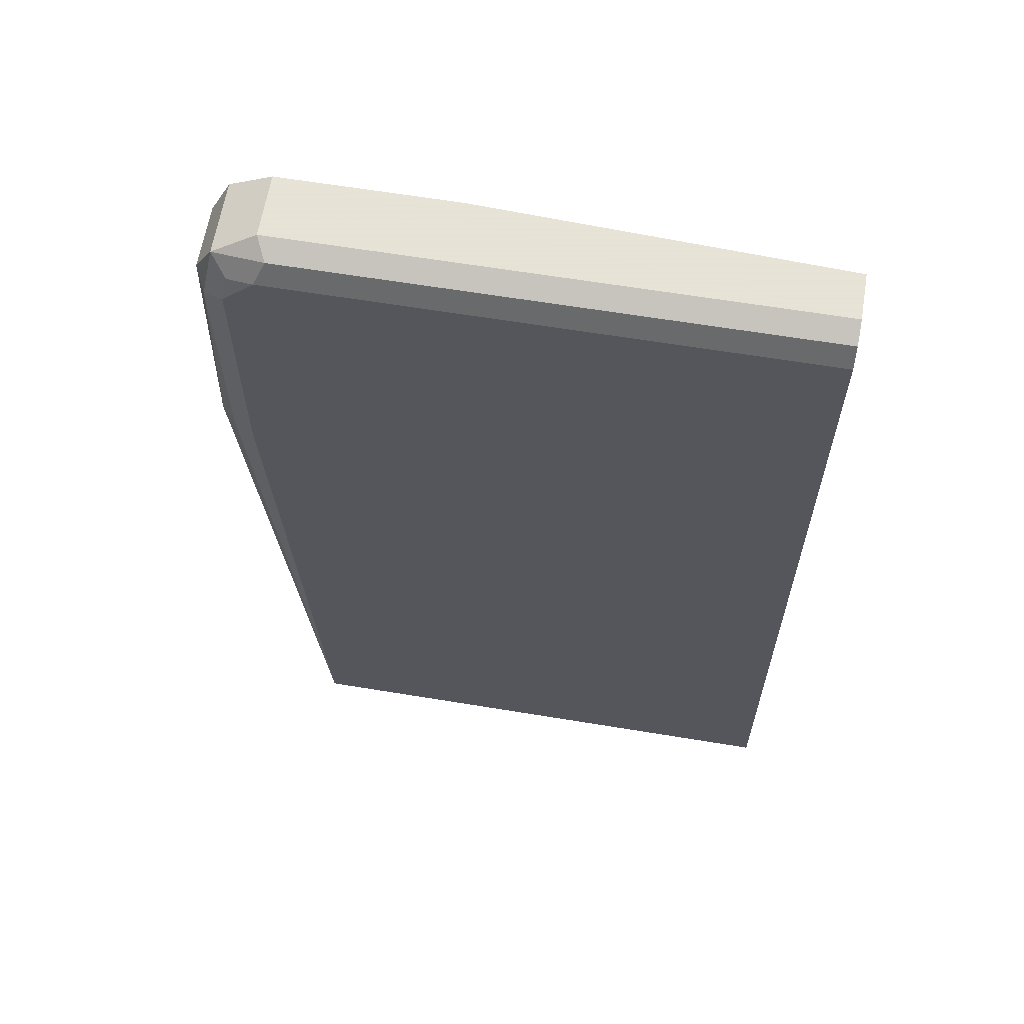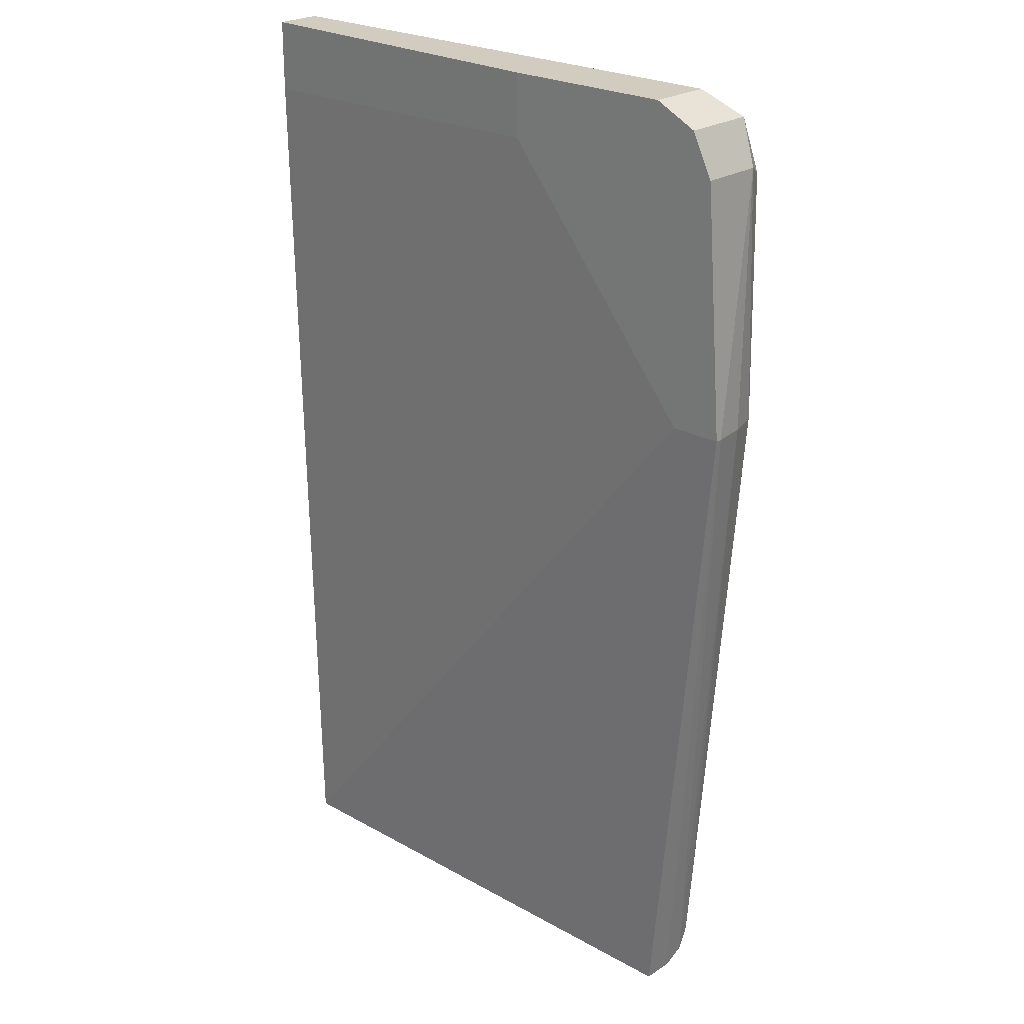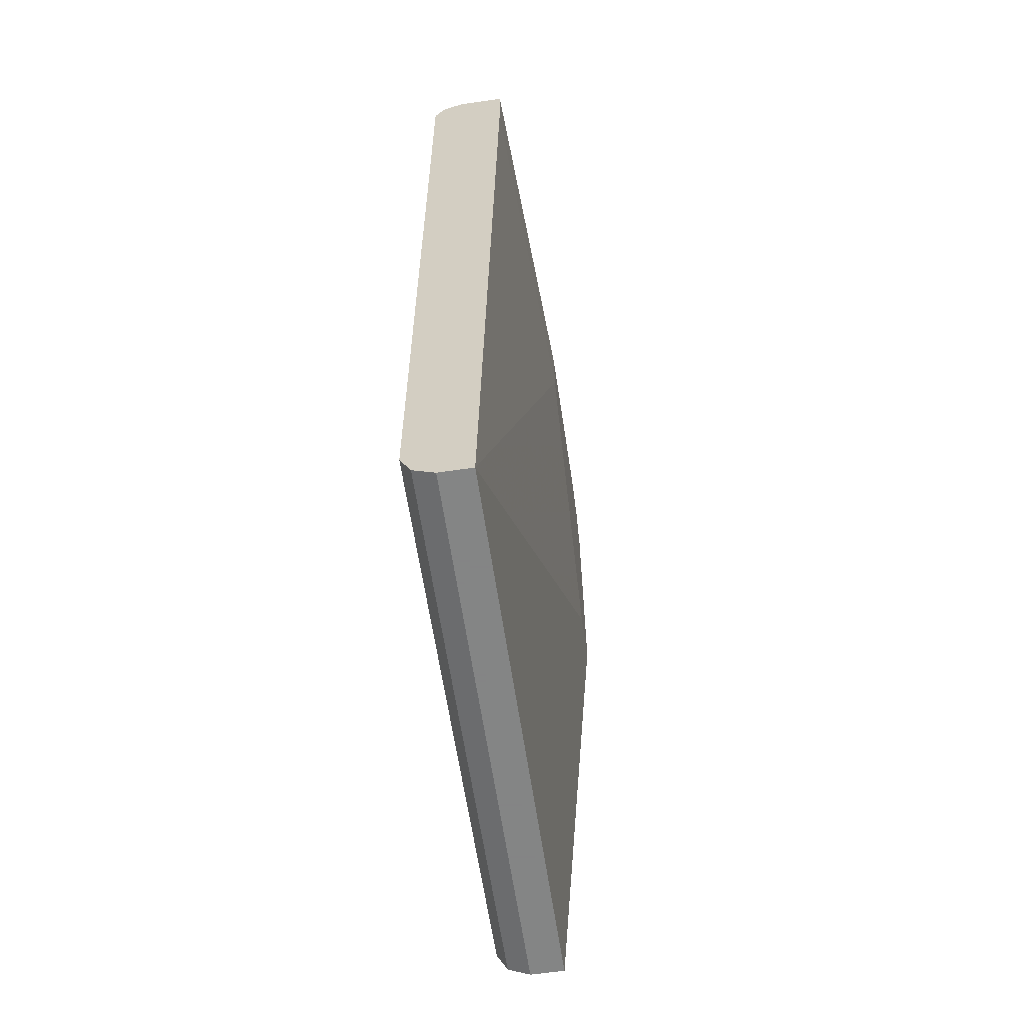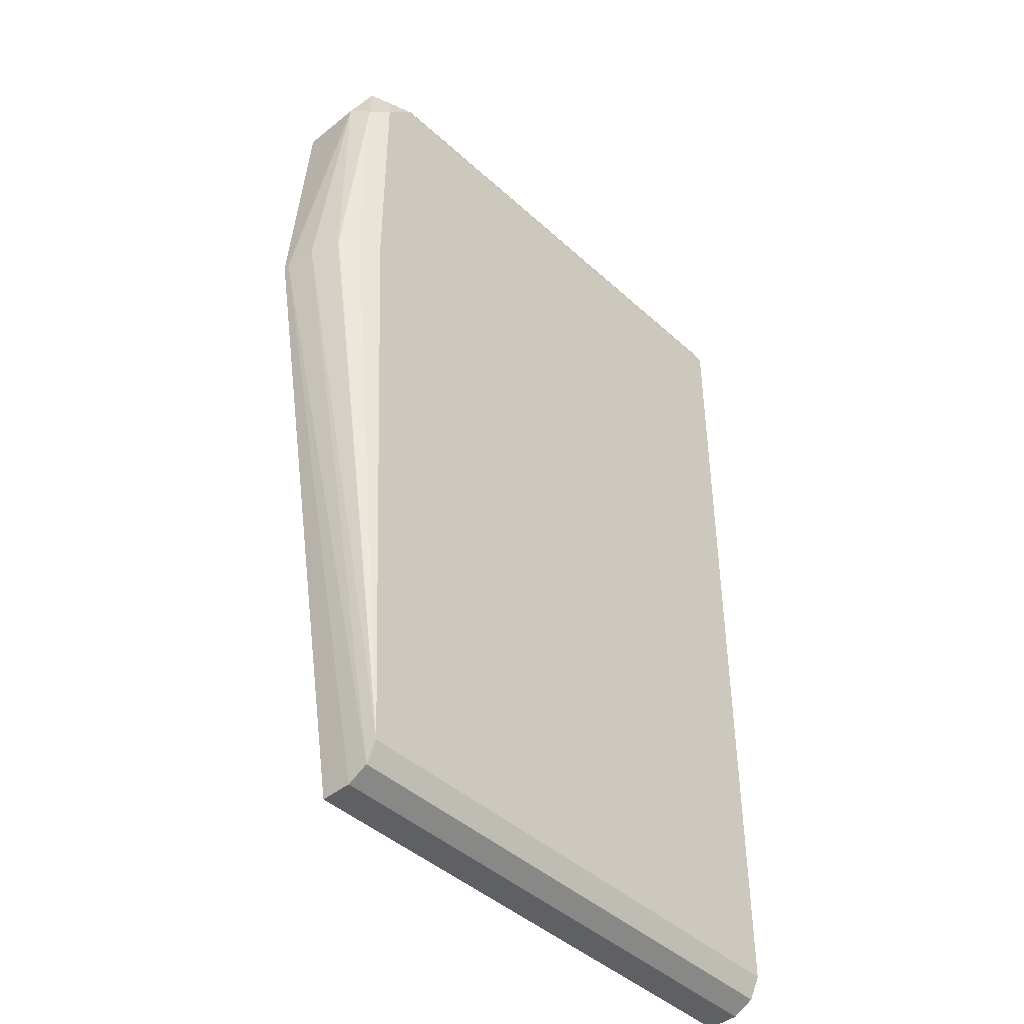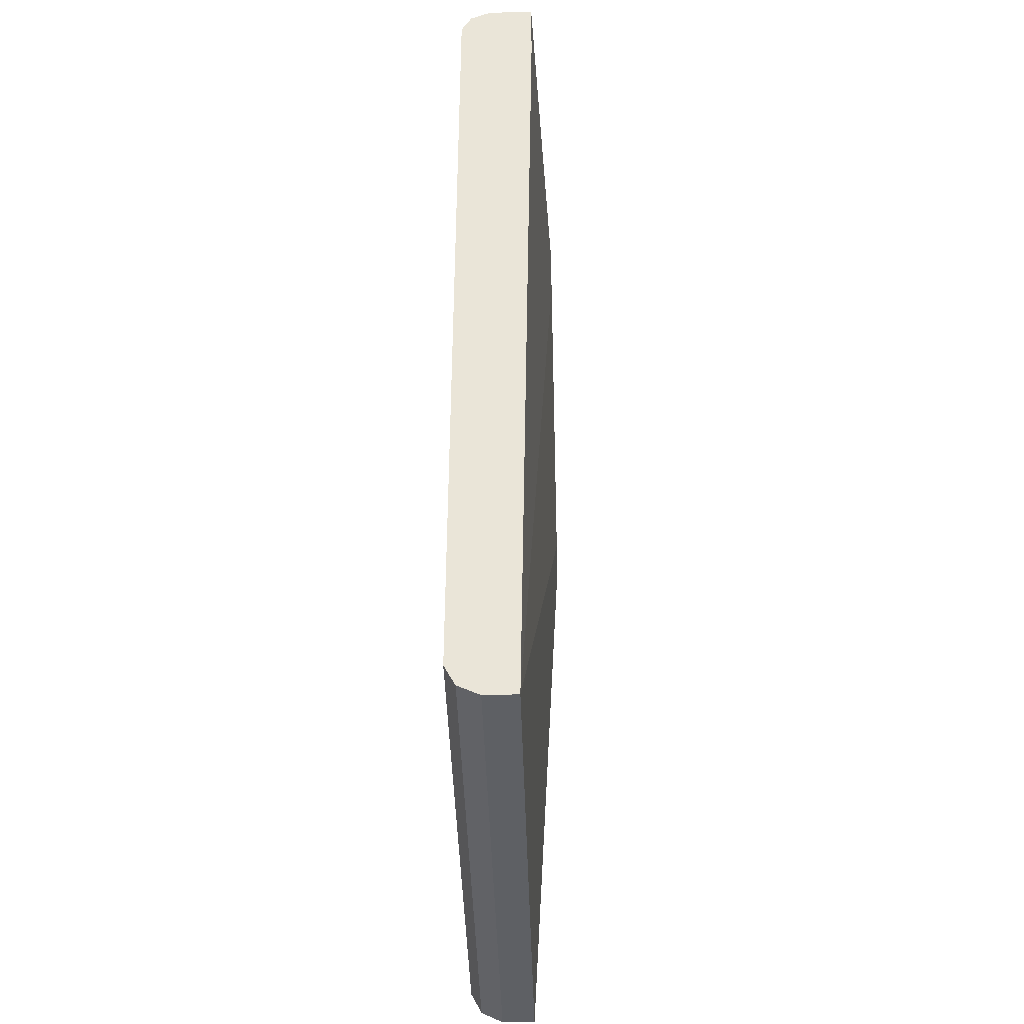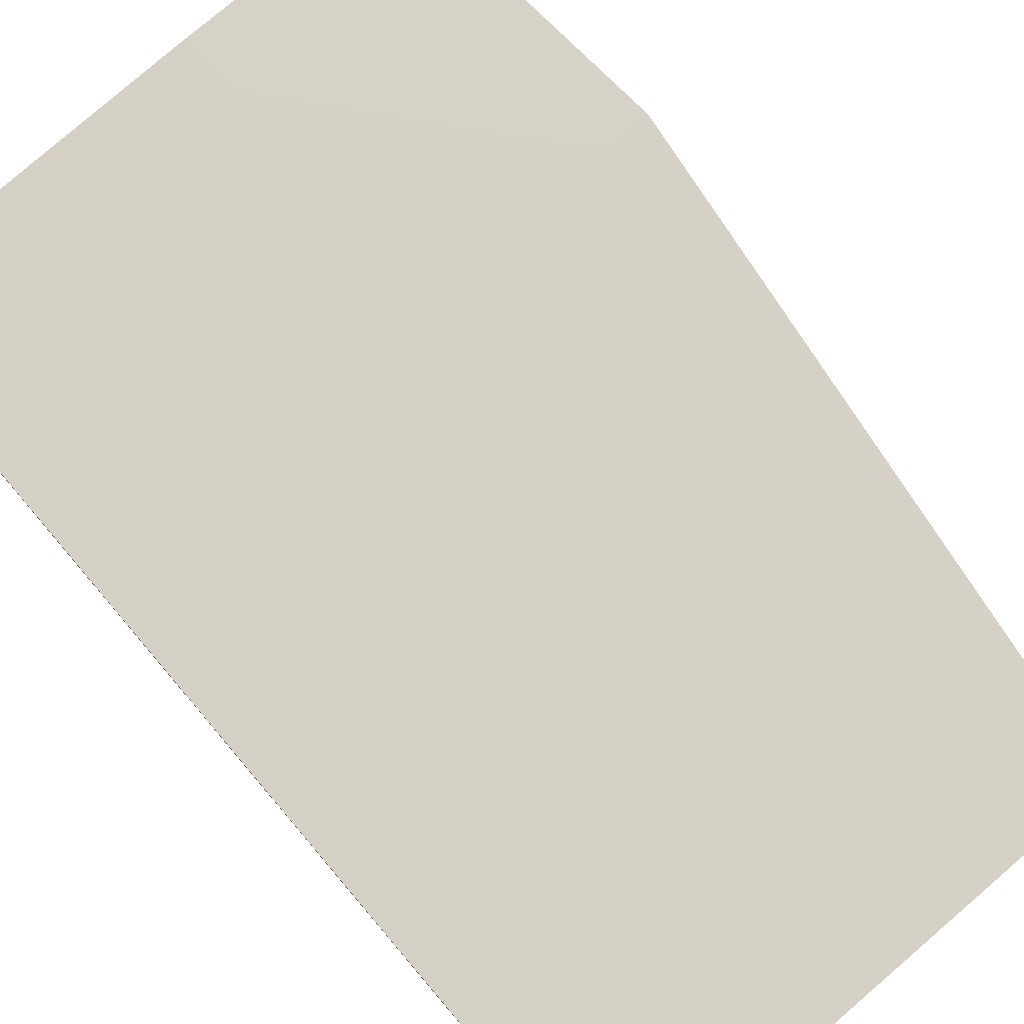
<metadata>
{"format":"obj","ext":"obj","renderer":"f3d","projection":"perspective","resolution":1024,"background":"white","views":[{"elev":62.8,"azim":-170.5,"up":"+Y"},{"elev":23.9,"azim":42.9,"up":"+Y"},{"elev":-61.6,"azim":-81.5,"up":"+Y"},{"elev":-43.9,"azim":133.2,"up":"+Y"},{"elev":-43.1,"azim":-88.3,"up":"+Y"},{"elev":77.5,"azim":-40.5,"up":"+Z"}]}
</metadata>
<code>
v 0.08094 0.2305 -0.2789
v 0.08094 0.2305 -0.3073
v 0.08094 0.2113 -0.3266
v 0.08094 0.2241 -0.3202
v 0.4034 0.2113 -0.3266
v 0.397 0.2241 -0.3202
v 0.429 0.2177 -0.3138
v 0.4034 0.2305 -0.3073
v 0.4034 0.2305 -0.2688
v 0.429 0.2177 -0.2688
v 0.4418 0.1921 -0.2688
v 0.4536 0.04217 -0.2688
v 0.4418 0.1921 -0.3073
v 0.4354 0.1857 -0.3202
v 0.4449 0.04217 -0.3104
v 0.4445 0.04217 -0.3111
v 0.4018 -0.3457 -0.3266
v 0.4509 0.04217 -0.2919
v 0.4536 0.04217 -0.2727
v 0.4018 -0.3586 -0.3202
v 0.4018 -0.365 -0.3074
v 0.4018 -0.365 -0.288
v 0.08094 -0.365 -0.288
v 0.4226 0.04217 -0.2688
v 0.2982 0.1921 -0.2688
v 0.2982 0.2305 -0.2688
v 0.08094 0.1871 -0.2789
v 0.08094 -0.3457 -0.3266
v 0.08094 -0.365 -0.3074
v 0.08094 -0.3586 -0.3202
v 0.4226 0.1921 -0.3266
v 0.4226 0.04217 -0.3266
v 0.4354 0.04217 -0.3202
v 0.4194 0.2081 -0.3234
f 20 30 17
f 29 23 28
f 20 21 30
f 21 29 30
f 21 22 29
f 29 22 23
f 26 9 1
f 27 23 25
f 27 25 1
f 2 1 9
f 26 1 25
f 20 17 18
f 27 1 23
f 30 28 17
f 34 31 5
f 31 17 28
f 32 17 31
f 32 33 17
f 32 31 33
f 33 31 14
f 33 14 16
f 33 16 17
f 14 31 7
f 34 7 31
f 34 5 7
f 26 25 9
f 5 31 28
f 5 28 3
f 3 28 1
f 30 29 28
f 25 12 9
f 23 1 28
f 24 25 23
f 24 12 25
f 2 3 1
f 4 3 2
f 4 5 3
f 6 5 4
f 6 7 5
f 6 4 8
f 4 2 8
f 8 2 9
f 8 9 7
f 10 7 9
f 10 11 7
f 10 9 11
f 12 11 9
f 13 11 12
f 6 8 7
f 13 14 7
f 24 23 12
f 13 7 11
f 12 23 22
f 19 13 12
f 19 22 21
f 19 21 20
f 19 12 22
f 19 18 13
f 15 13 18
f 15 18 17
f 15 17 16
f 15 16 14
f 15 14 13
f 19 20 18

</code>
